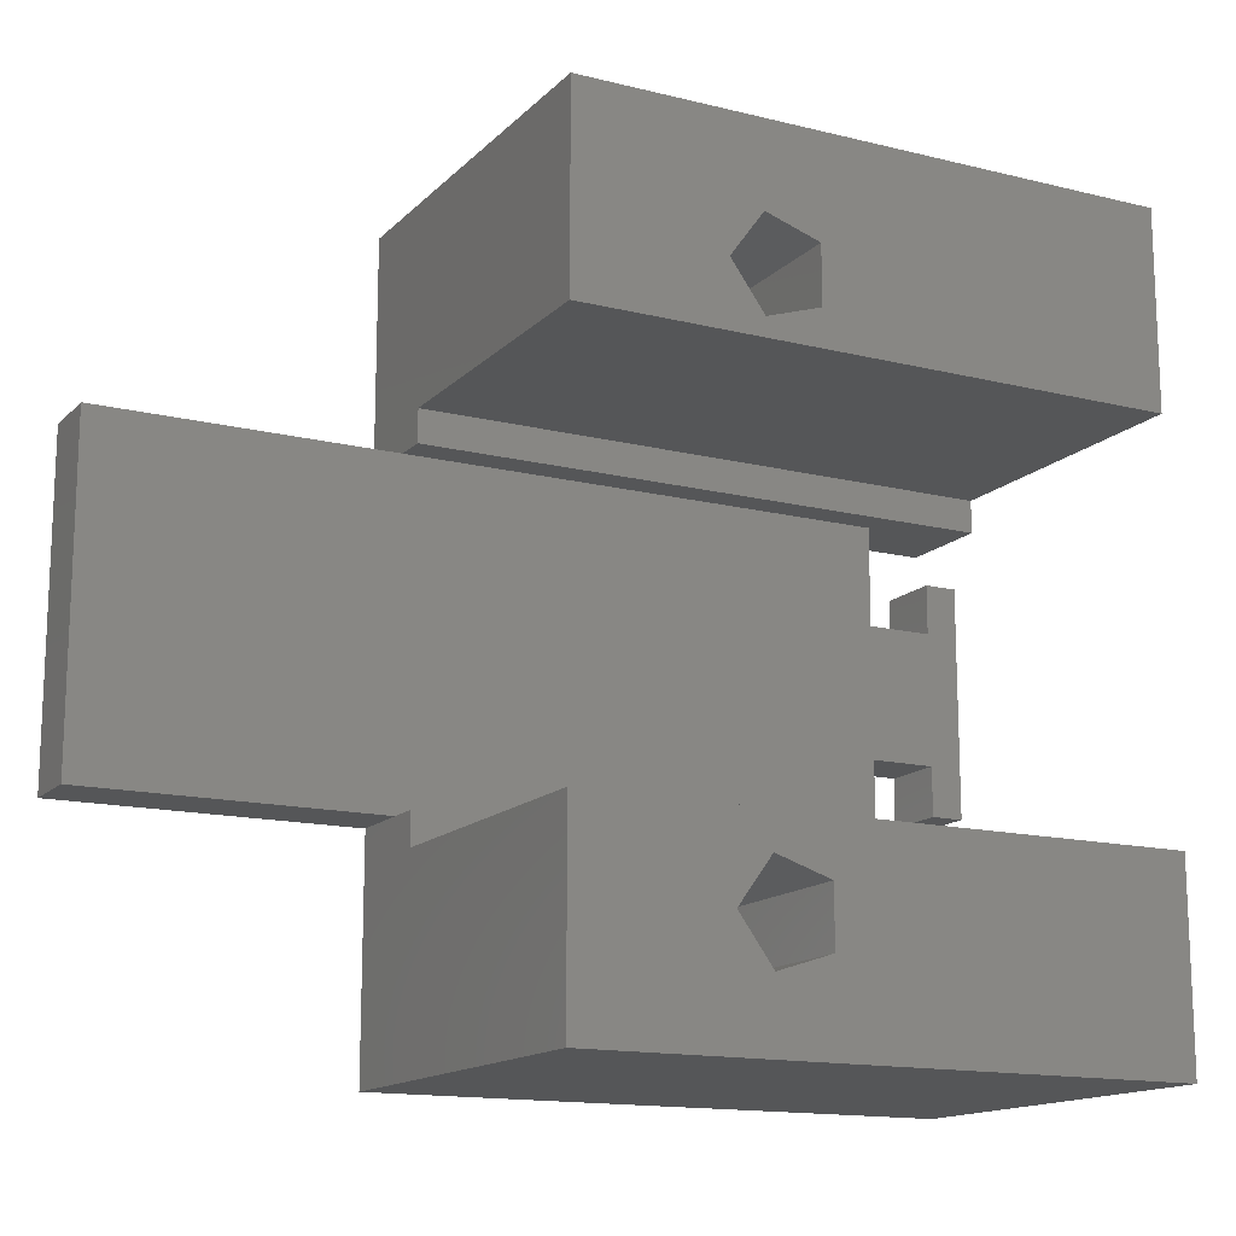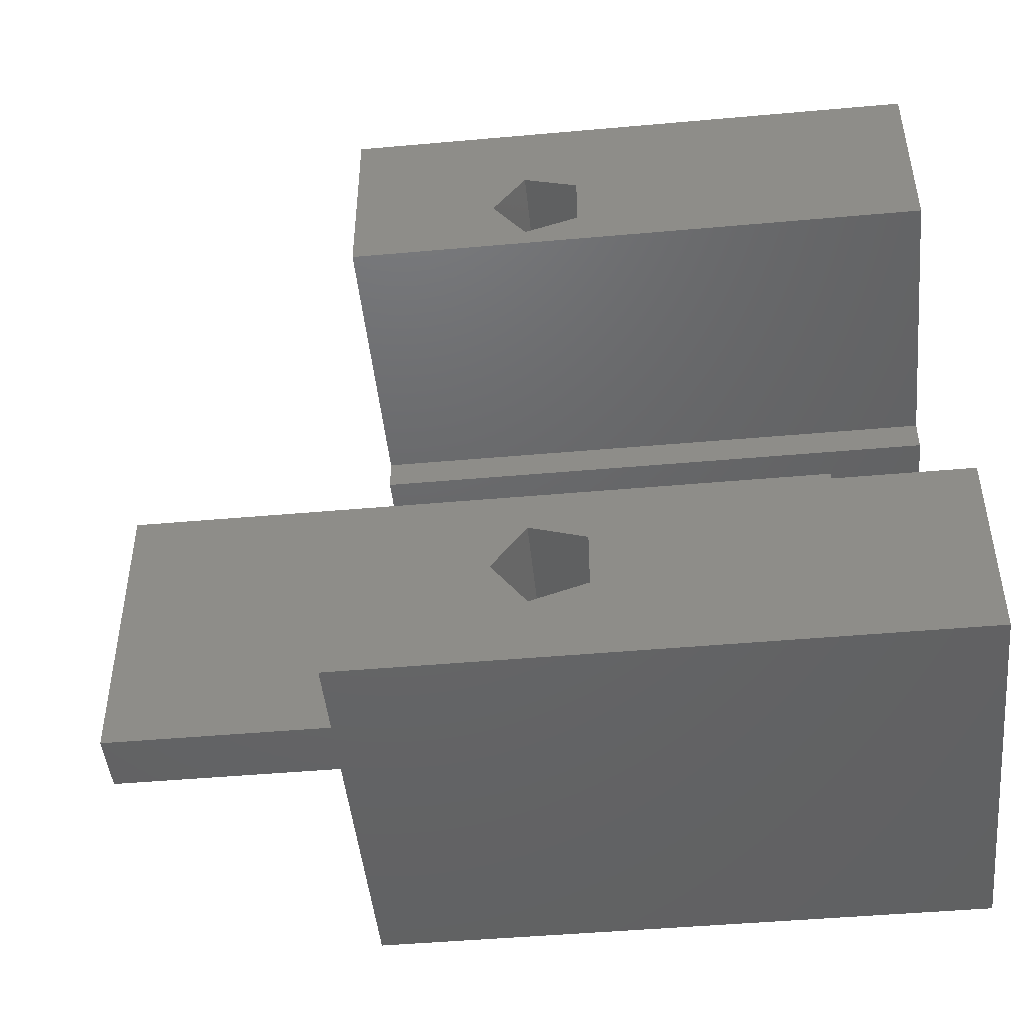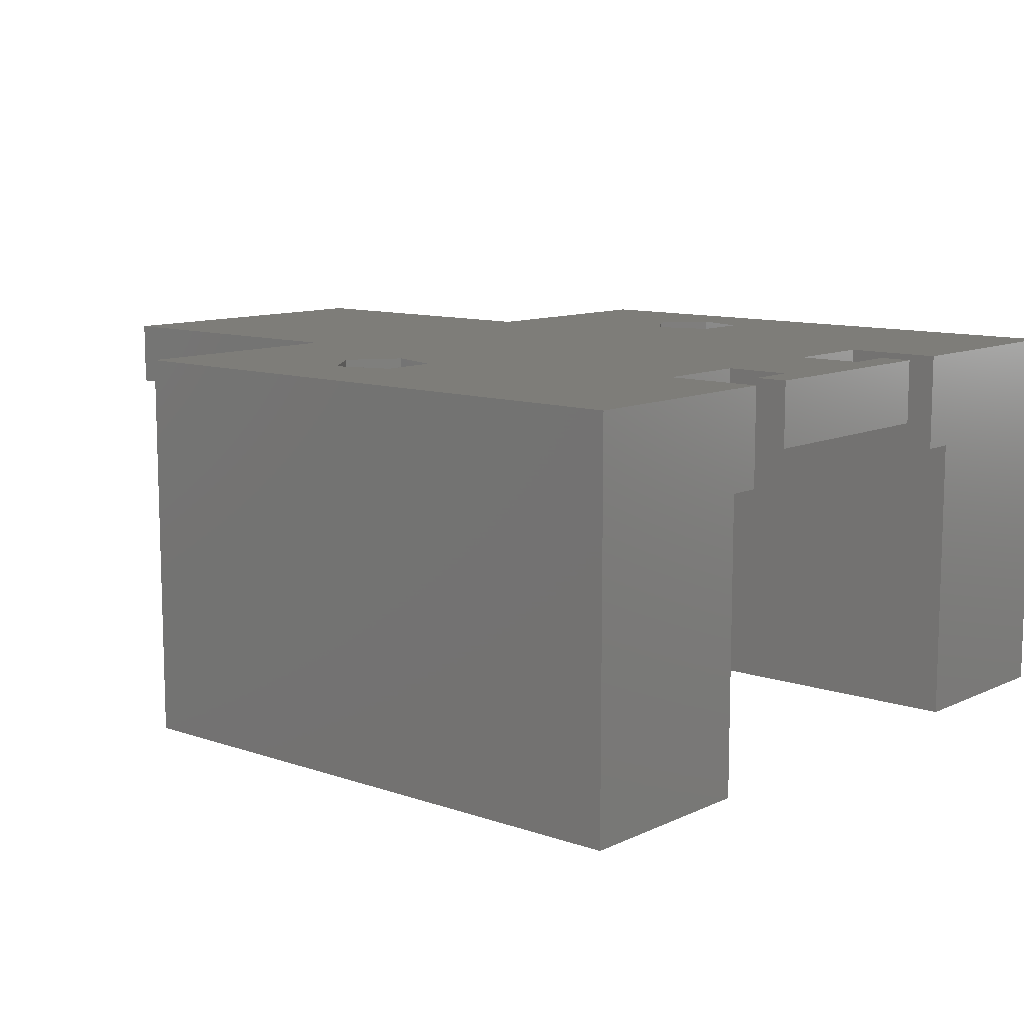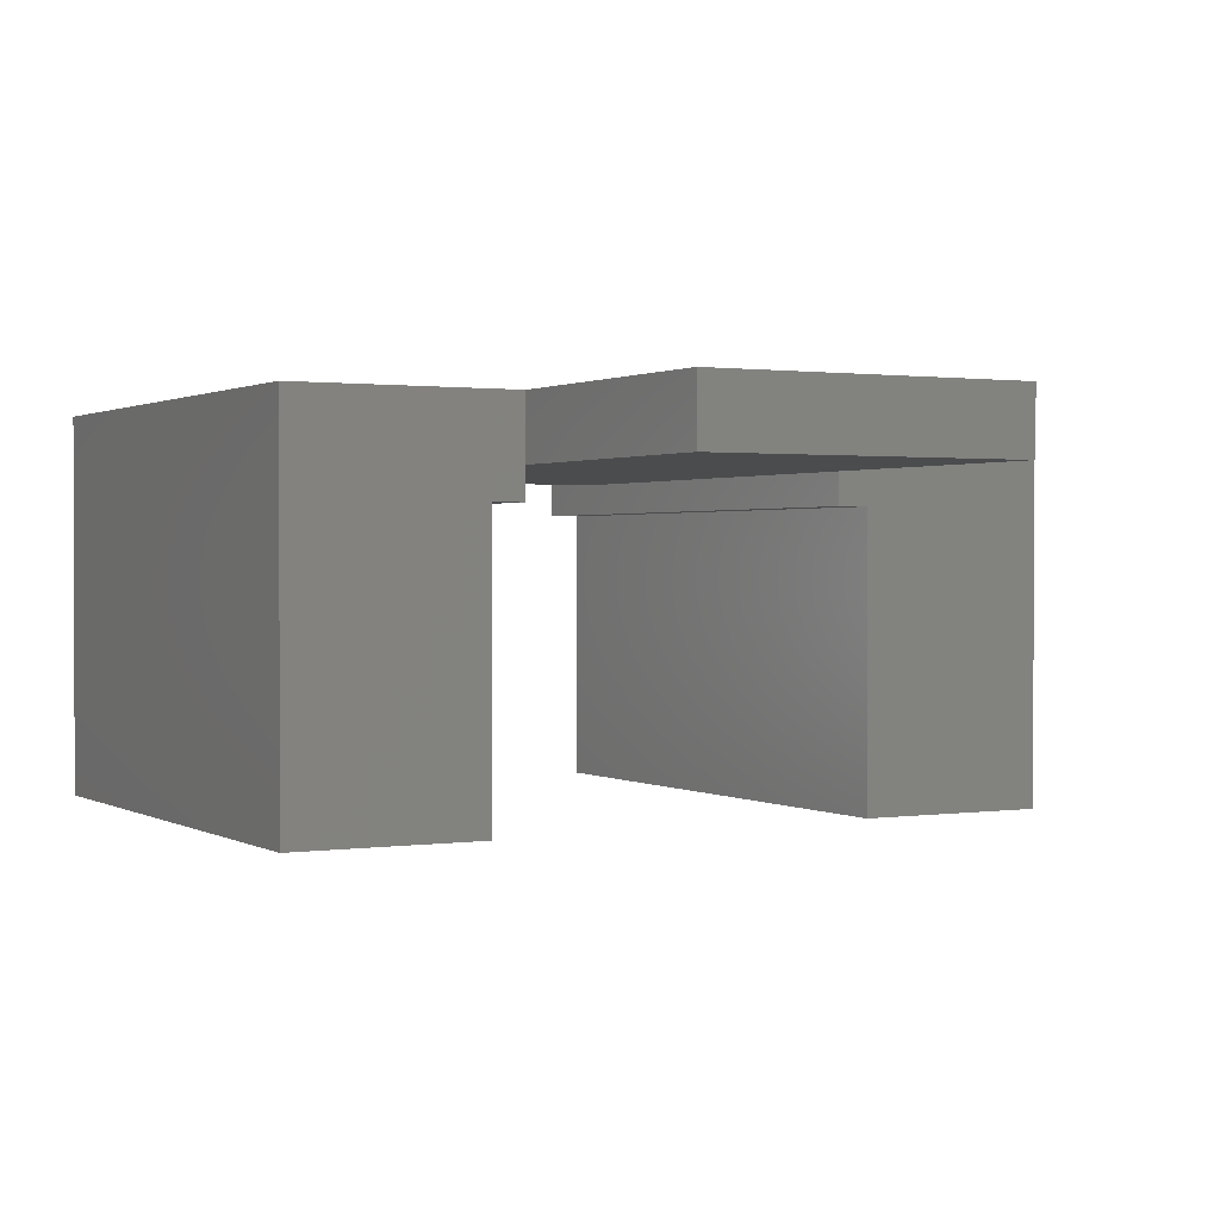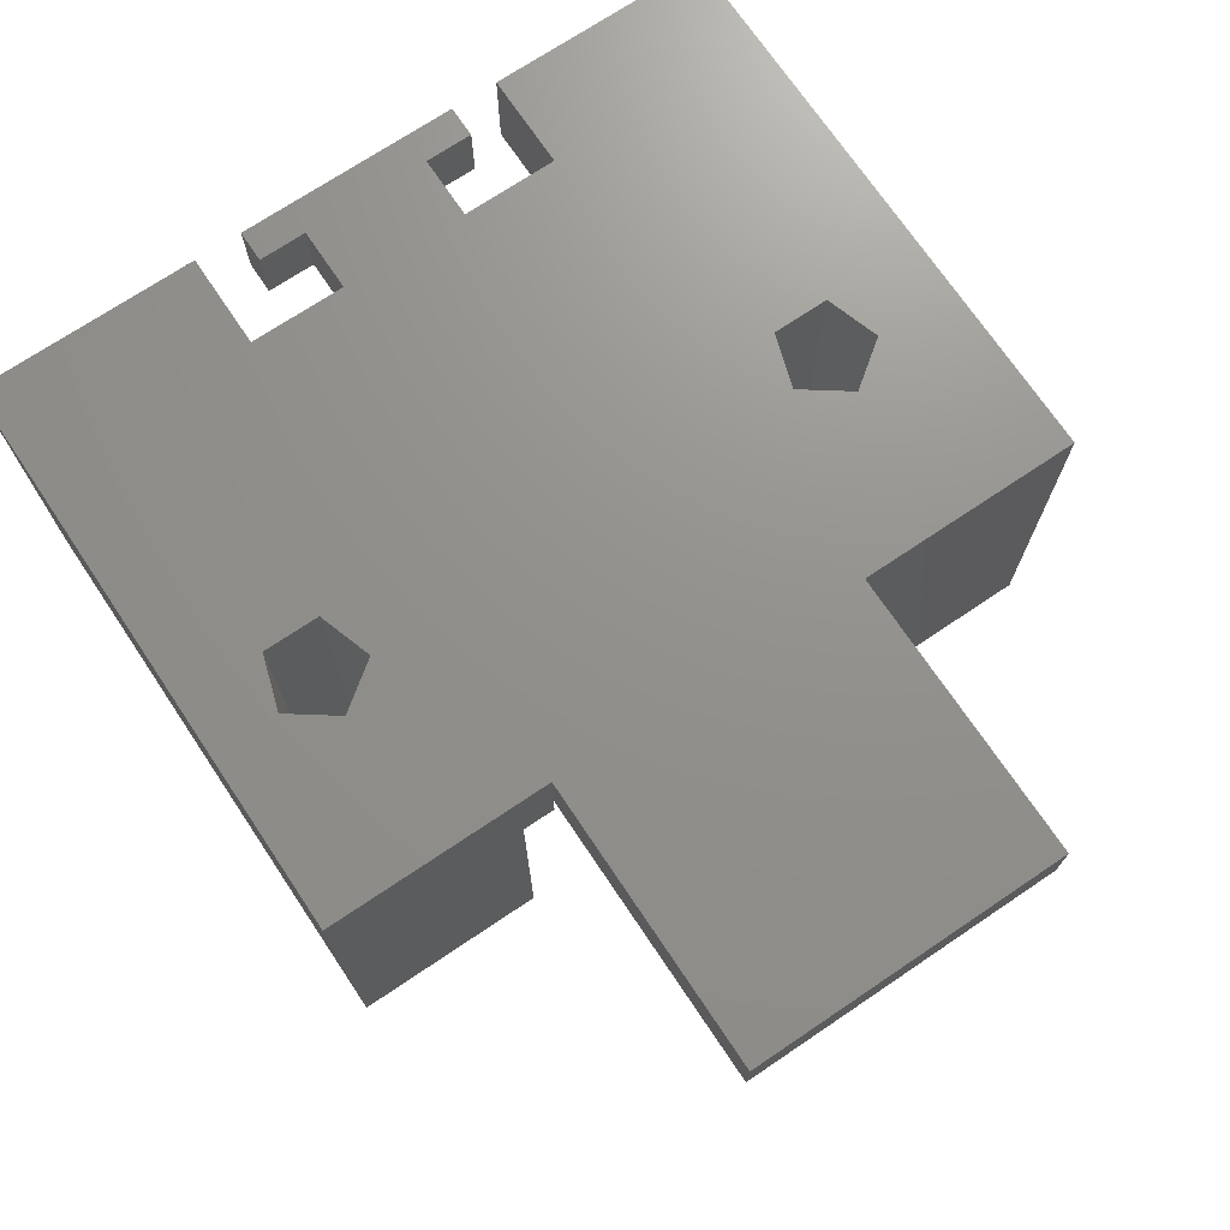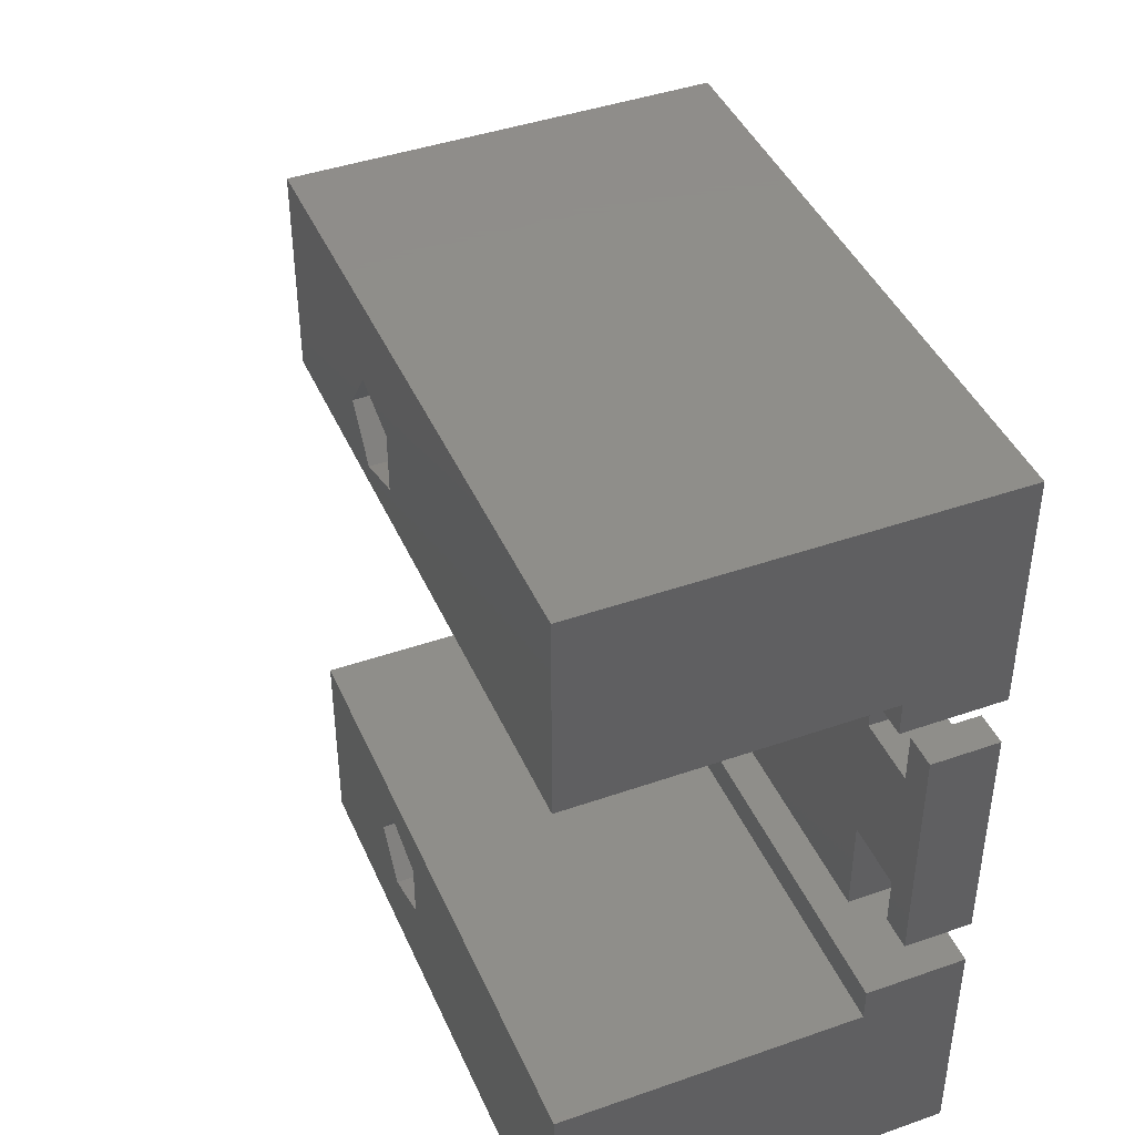
<metadata>
{"format":"stl","ext":"stl","renderer":"f3d","projection":"perspective","resolution":1024,"background":"white","views":[{"elev":-14.9,"azim":152.1,"up":"+Y"},{"elev":-46.7,"azim":-174.2,"up":"+Y"},{"elev":10.5,"azim":-139.2,"up":"+Z"},{"elev":1.1,"azim":61.5,"up":"+Z"},{"elev":71.9,"azim":56.1,"up":"+Z"},{"elev":42.7,"azim":-112.6,"up":"+Y"}]}
</metadata>
<code>
# stl→obj: 72 verts, 148 faces
v 0 6 0
v 0 0 0
v 0 6 9
v 0 7 12
v 0 7 9
v 0 0 12
v 0 18 9
v 0 24 0
v 0 18 0
v 0 24 12
v 0 17 12
v 0 17 9
v 0 8.5 10
v 0 15.5 12
v 0 15.5 10
v 0 8.5 12
v 1 14 12
v 1 15.5 12
v 1 10 12
v 1 8.5 12
v 3 10 12
v 3 14 12
v 12.46 4.927 12
v 18 7 12
v 12.46 18.57 12
v 13.5 3.5 12
v 10.79 19.12 12
v 13.5 20 12
v 18 17 12
v 18 24 12
v 12.46 21.43 12
v 3 17 12
v 10.79 20.88 12
v 27 7 12
v 27 17 12
v 18 0 12
v 12.46 2.073 12
v 10.79 2.618 12
v 10.79 4.382 12
v 3 7 12
v 18 6 9
v 18 7 10
v 18 7 9
v 18 0 0
v 18 6 0
v 18 18 9
v 18 24 0
v 18 17 10
v 18 17 9
v 18 18 0
v 13.5 20 0
v 12.46 18.57 0
v 10.79 19.12 0
v 10.79 20.88 0
v 12.46 21.43 0
v 13.5 3.5 0
v 12.46 2.073 0
v 10.79 2.618 0
v 12.46 4.927 0
v 10.79 4.382 0
v 27 17 10
v 27 7 10
v 19 17 10
v 19 7 10
v 1 10 10
v 1 8.5 10
v 1 14 10
v 1 15.5 10
v 3 14 10
v 3 10 10
v 3 7 10
v 3 17 10
f 1 2 3
f 3 4 5
f 6 3 2
f 3 6 4
f 7 8 9
f 8 7 10
f 11 7 12
f 7 11 10
f 13 14 15
f 14 13 16
f 14 17 18
f 17 14 19
f 16 19 14
f 19 16 20
f 17 21 22
f 21 17 19
f 23 24 25
f 24 23 26
f 22 25 27
f 25 21 23
f 28 29 30
f 25 29 28
f 29 25 24
f 30 31 28
f 10 31 30
f 32 27 33
f 25 22 21
f 27 32 22
f 31 10 33
f 10 32 33
f 32 10 11
f 29 34 35
f 34 29 24
f 24 26 36
f 37 36 26
f 6 37 38
f 23 21 39
f 40 39 21
f 39 40 38
f 6 40 4
f 37 6 36
f 40 6 38
f 41 42 24
f 42 41 43
f 36 41 24
f 44 41 36
f 41 44 45
f 30 46 47
f 29 46 30
f 48 46 29
f 46 48 49
f 47 46 50
f 47 10 30
f 10 47 8
f 50 51 47
f 50 52 51
f 53 9 54
f 52 9 53
f 9 52 50
f 55 47 51
f 8 55 54
f 8 54 9
f 55 8 47
f 44 56 45
f 44 57 56
f 2 57 44
f 1 58 2
f 57 2 58
f 59 45 56
f 59 1 45
f 60 1 59
f 58 1 60
f 2 36 6
f 36 2 44
f 34 61 35
f 61 34 62
f 63 35 61
f 35 63 29
f 29 63 48
f 64 61 62
f 61 64 63
f 13 65 66
f 65 13 67
f 15 67 13
f 67 15 68
f 65 69 70
f 69 65 67
f 42 63 64
f 42 48 63
f 70 42 71
f 42 70 48
f 69 48 70
f 48 69 72
f 64 24 42
f 24 64 34
f 34 64 62
f 68 14 18
f 14 68 15
f 11 72 32
f 12 72 11
f 49 72 12
f 72 49 48
f 17 68 18
f 68 17 67
f 69 32 72
f 32 69 22
f 69 17 22
f 17 69 67
f 13 20 16
f 20 13 66
f 42 43 71
f 71 4 40
f 71 5 4
f 5 71 43
f 20 65 19
f 65 20 66
f 71 21 70
f 21 71 40
f 65 21 19
f 21 65 70
f 3 43 41
f 43 3 5
f 12 46 49
f 46 12 7
f 9 46 7
f 46 9 50
f 45 3 41
f 3 45 1
f 56 23 59
f 23 56 26
f 38 60 39
f 60 38 58
f 60 23 39
f 23 60 59
f 57 26 56
f 26 57 37
f 57 38 37
f 38 57 58
f 51 31 55
f 31 51 28
f 27 54 33
f 54 27 53
f 54 31 33
f 31 54 55
f 52 28 51
f 28 52 25
f 52 27 25
f 27 52 53

</code>
